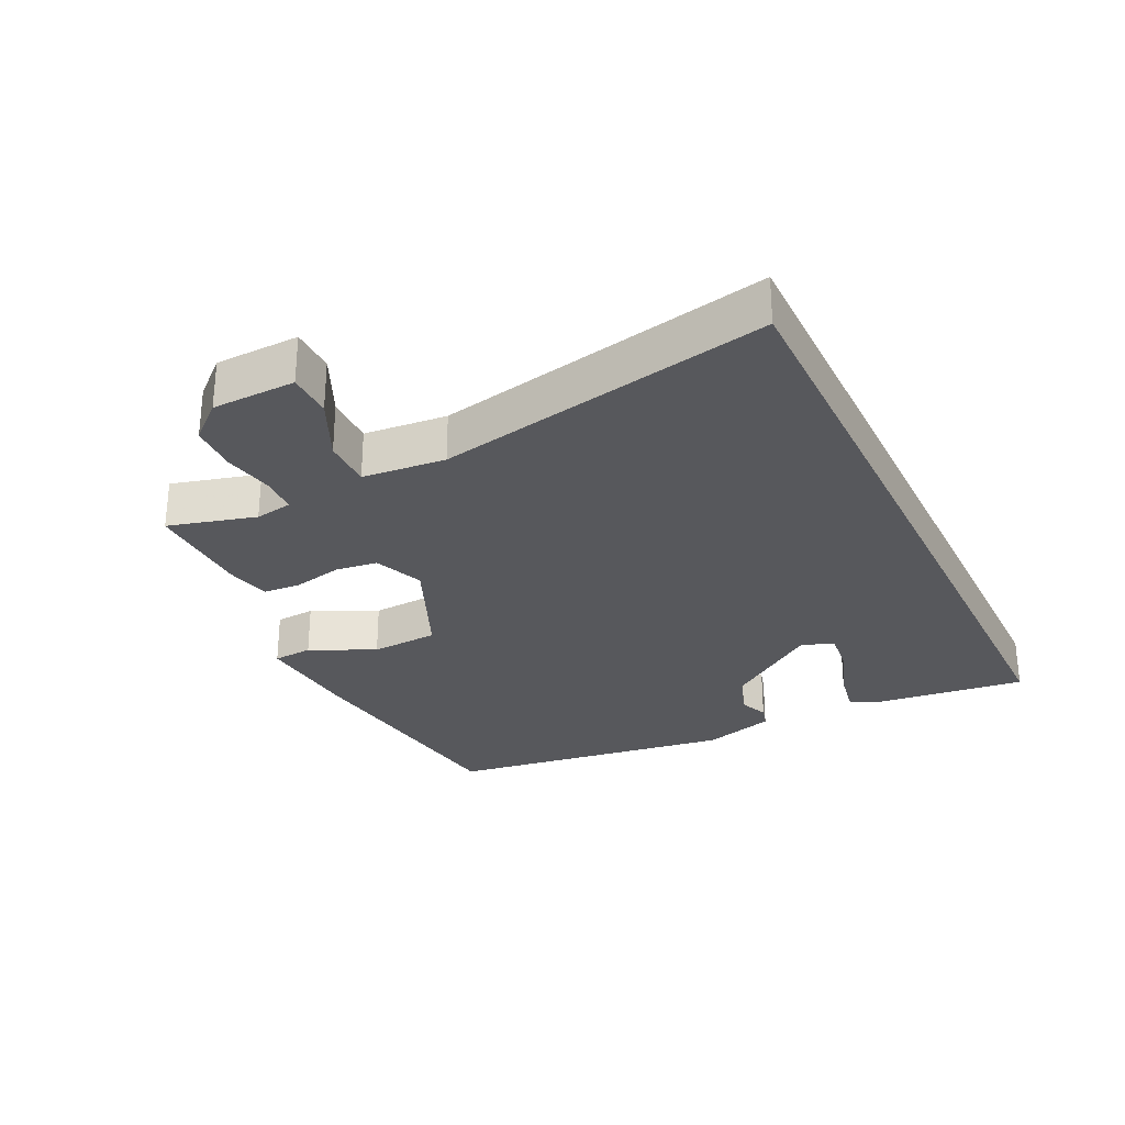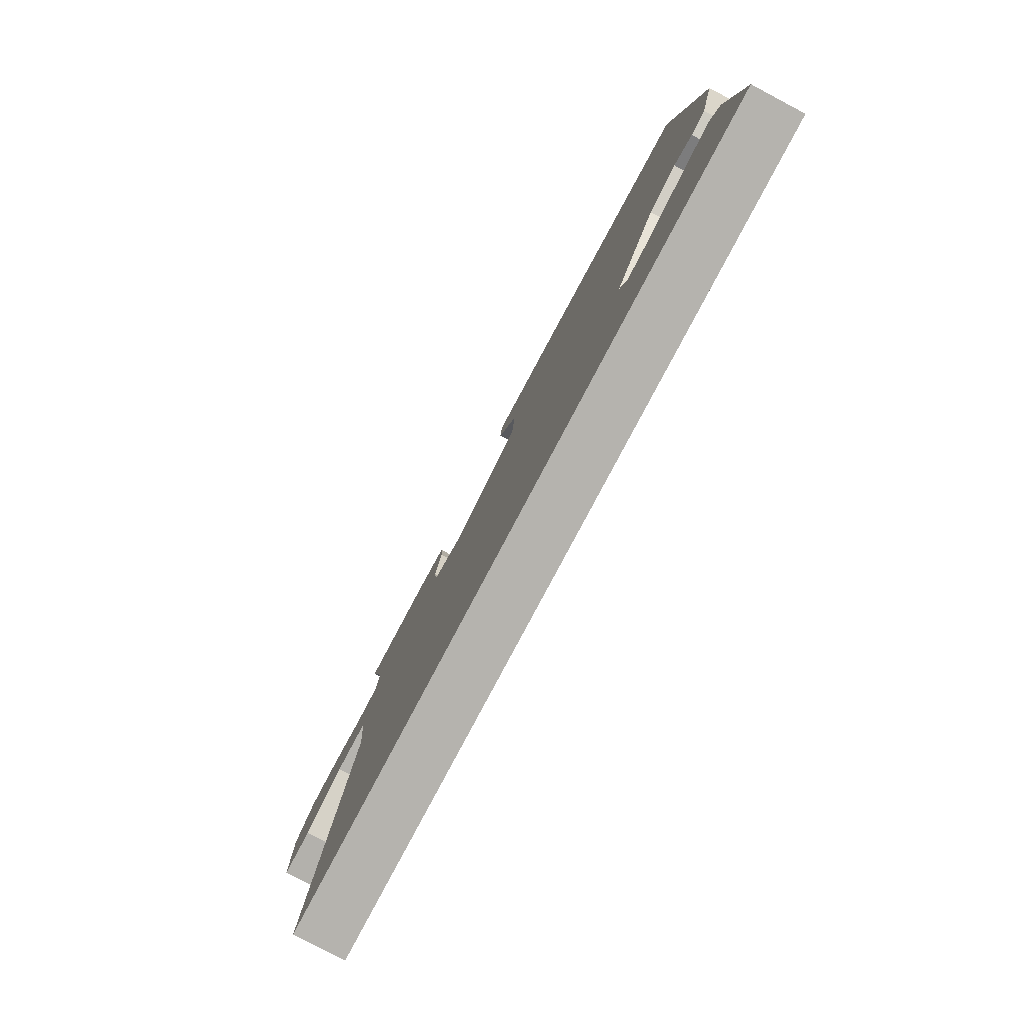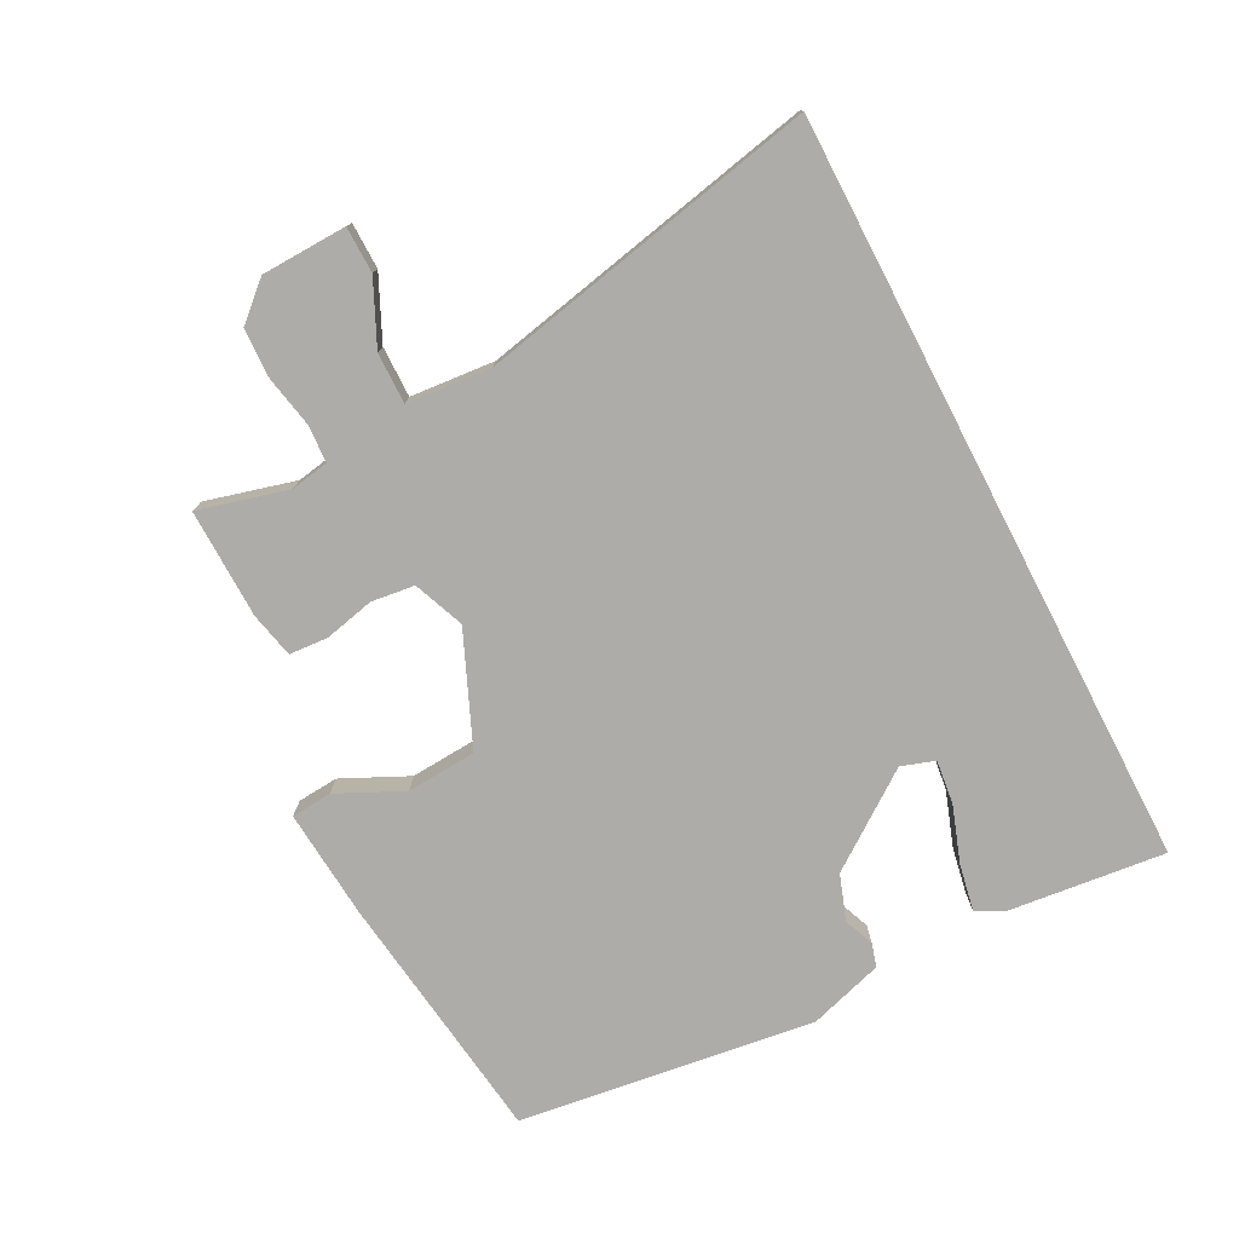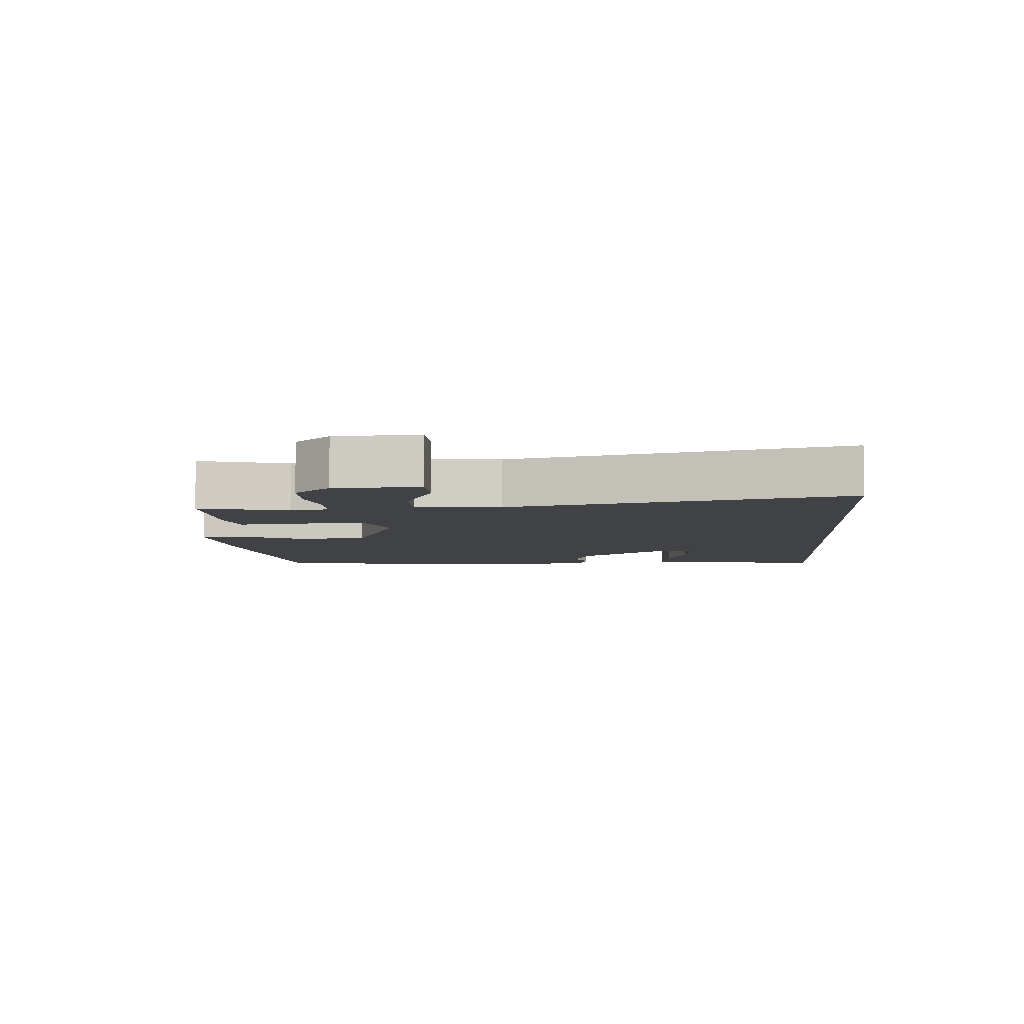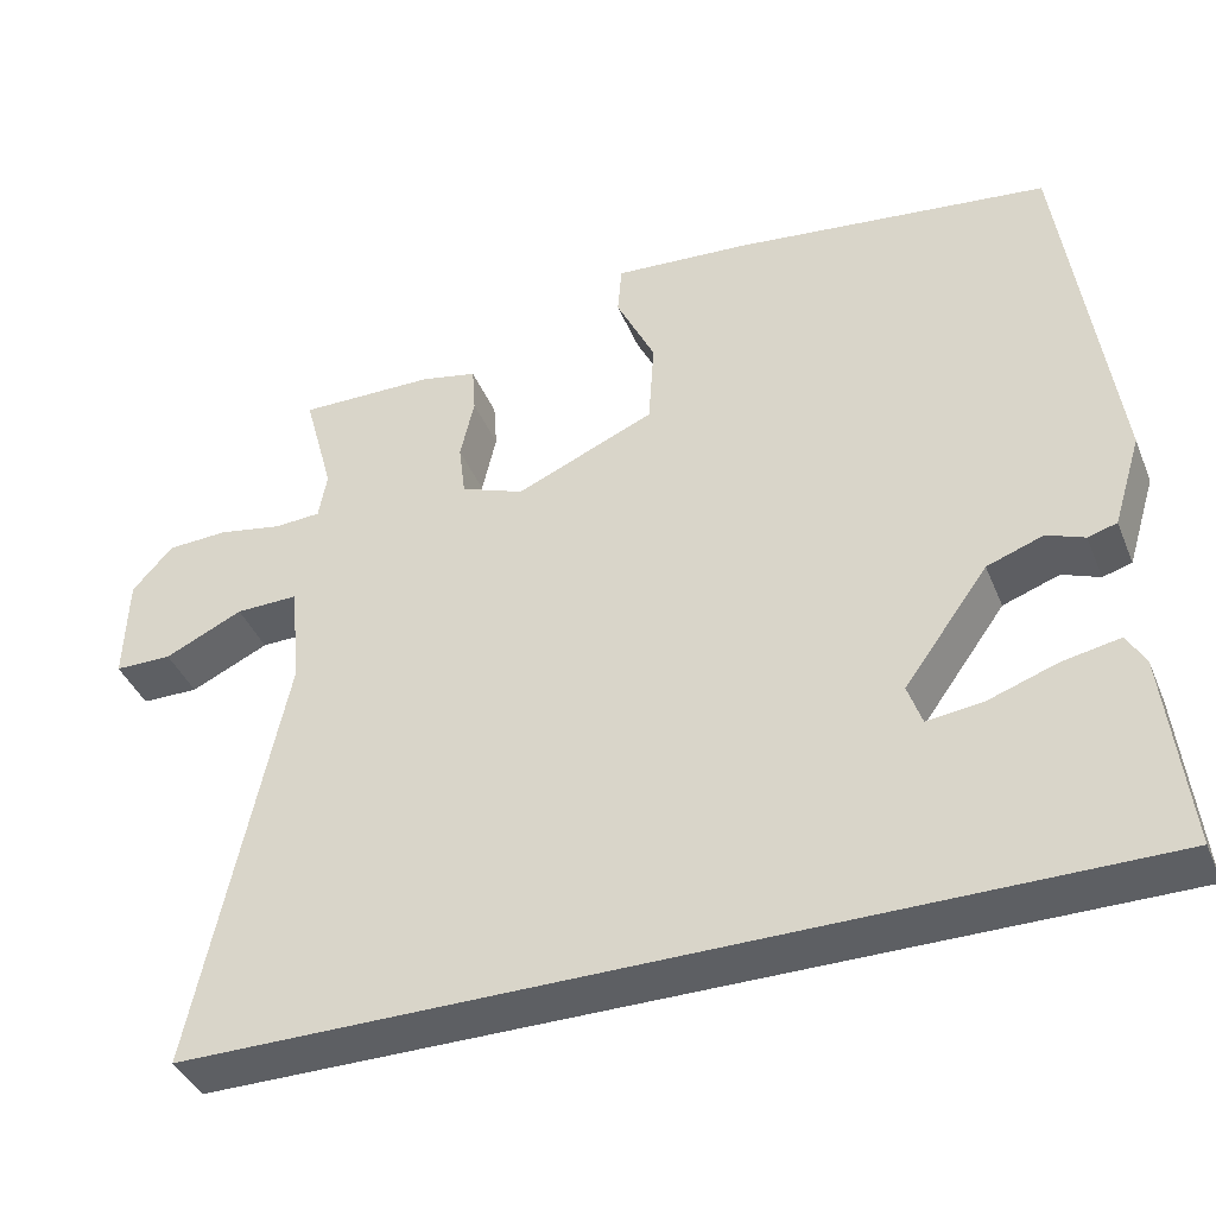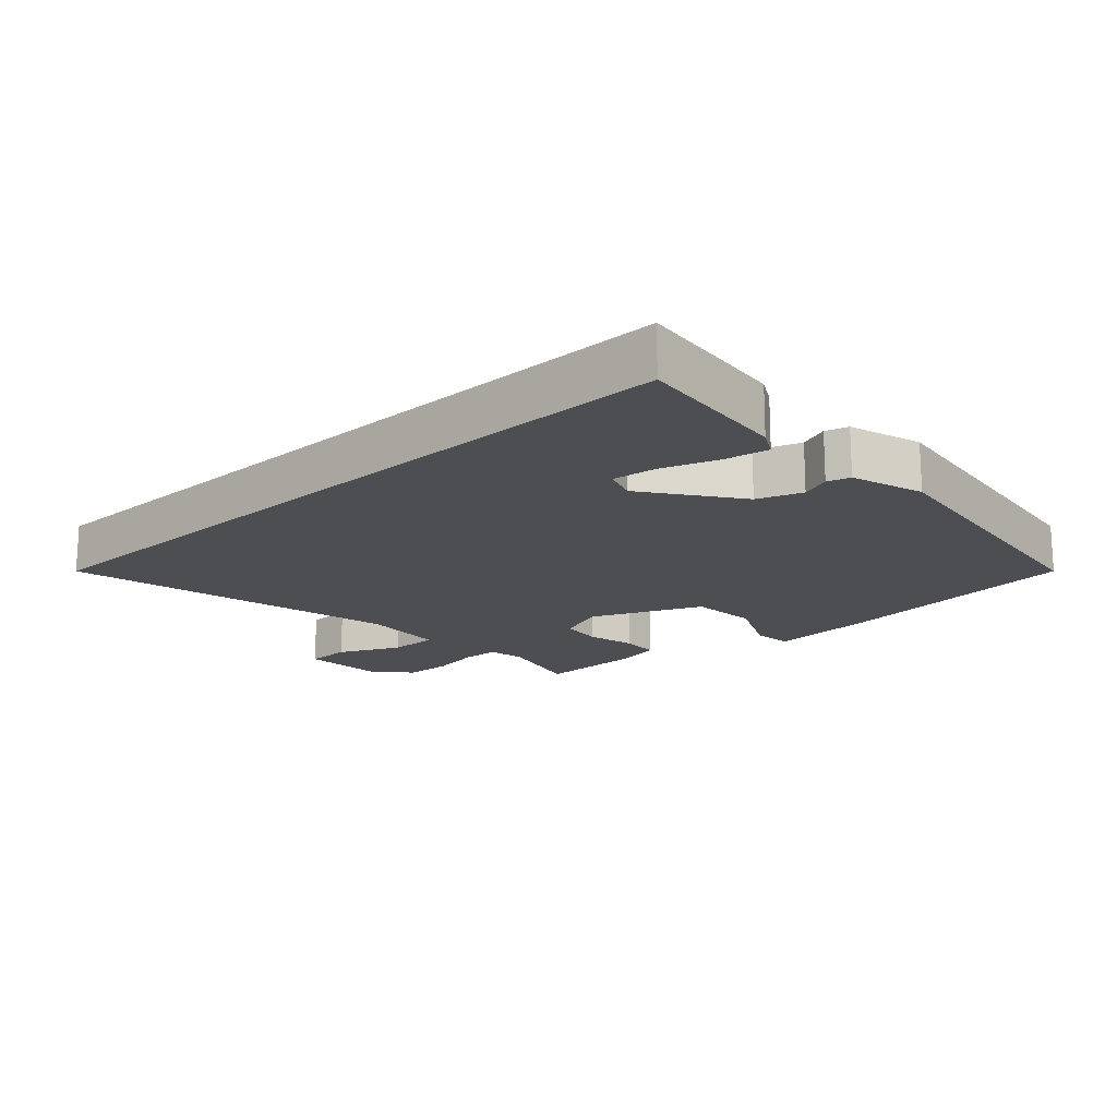
<metadata>
{"format":"obj","ext":"obj","renderer":"f3d","projection":"perspective","resolution":1024,"background":"white","views":[{"elev":-28.6,"azim":115.9,"up":"+Y"},{"elev":-79.9,"azim":-117.9,"up":"+Z"},{"elev":-76.8,"azim":117.5,"up":"+Y"},{"elev":-6.2,"azim":94.3,"up":"+Y"},{"elev":-40.3,"azim":-158.8,"up":"+Z"},{"elev":-16.9,"azim":-137.3,"up":"+Y"}]}
</metadata>
<code>
v 0.526 0.07 0.458
v 0.49 0.07 0.324
v 0.5 0.07 0.267
v 0.556 0.07 0.264
v 0.633 0.07 0.279
v 0.707 0.07 0.276
v 0.756 0.07 0.221
v 0.76 0.07 0.093
v 0.691 0.07 0.092
v 0.597 0.07 0.136
v 0.521 0.07 0.137
v 0.51 0.07 0.01
v 0.616 0.07 -0.5
v -0.514 0.07 -0.5
v -0.488 0.07 -0.264
v -0.466 0.07 -0.224
v -0.397 0.07 -0.237
v -0.313 0.07 -0.266
v -0.247 0.07 -0.274
v -0.23 0.07 -0.224
v -0.331 0.07 -0.084
v -0.399 0.07 -0.06
v -0.444 0.07 -0.078
v -0.479 0.07 -0.068
v -0.513 0.07 0.043
v -0.453 0.07 0.486
v -0.073 0.07 0.535
v 0.091 0.07 0.548
v 0.096 0.07 0.487
v 0.049 0.07 0.388
v 0.056 0.07 0.284
v 0.223 0.07 0.212
v 0.299 0.07 0.242
v 0.307 0.07 0.307
v 0.29 0.07 0.382
v 0.294 0.07 0.44
v 0.362 0.07 0.455
v 0.526 0 0.458
v 0.49 0 0.324
v 0.5 0 0.267
v 0.556 0 0.264
v 0.633 0 0.279
v 0.707 0 0.276
v 0.756 0 0.221
v 0.76 0 0.093
v 0.691 0 0.092
v 0.597 0 0.136
v 0.521 0 0.137
v 0.51 0 0.01
v 0.616 0 -0.5
v -0.514 0 -0.5
v -0.488 0 -0.264
v -0.466 0 -0.224
v -0.397 0 -0.237
v -0.313 0 -0.266
v -0.247 0 -0.274
v -0.23 0 -0.224
v -0.331 0 -0.084
v -0.399 0 -0.06
v -0.444 0 -0.078
v -0.479 0 -0.068
v -0.513 0 0.043
v -0.453 0 0.486
v -0.073 0 0.535
v 0.091 0 0.548
v 0.096 0 0.487
v 0.049 0 0.388
v 0.056 0 0.284
v 0.223 0 0.212
v 0.299 0 0.242
v 0.307 0 0.307
v 0.29 0 0.382
v 0.294 0 0.44
v 0.362 0 0.455
f 37 1 2
f 36 37 2
f 35 36 2
f 34 35 2
f 33 34 2 3
f 32 33 3 4
f 28 29 30
f 27 28 30
f 26 27 30
f 25 26 30
f 24 25 30
f 23 24 30
f 22 23 30
f 21 22 30 31
f 20 21 31 32
f 16 17 18
f 15 16 18
f 14 15 18
f 14 18 19
f 12 13 14 19
f 19 20 32
f 12 19 32
f 11 12 32
f 8 9 10
f 7 8 10
f 6 7 10
f 5 6 10
f 4 5 10
f 4 10 11 32
f 39 38 74
f 39 74 73
f 39 73 72
f 39 72 71
f 40 39 71 70
f 41 40 70 69
f 67 66 65
f 67 65 64
f 67 64 63
f 67 63 62
f 67 62 61
f 67 61 60
f 67 60 59
f 68 67 59 58
f 69 68 58 57
f 55 54 53
f 55 53 52
f 55 52 51
f 56 55 51
f 56 51 50 49
f 69 57 56
f 69 56 49
f 69 49 48
f 47 46 45
f 47 45 44
f 47 44 43
f 47 43 42
f 47 42 41
f 69 48 47 41
f 1 38 39 2
f 2 39 40 3
f 3 40 41 4
f 4 41 42 5
f 5 42 43 6
f 6 43 44 7
f 7 44 45 8
f 8 45 46 9
f 9 46 47 10
f 10 47 48 11
f 11 48 49 12
f 12 49 50 13
f 13 50 51 14
f 14 51 52 15
f 15 52 53 16
f 16 53 54 17
f 17 54 55 18
f 18 55 56 19
f 19 56 57 20
f 20 57 58 21
f 21 58 59 22
f 22 59 60 23
f 23 60 61 24
f 24 61 62 25
f 25 62 63 26
f 26 63 64 27
f 27 64 65 28
f 28 65 66 29
f 29 66 67 30
f 30 67 68 31
f 31 68 69 32
f 32 69 70 33
f 33 70 71 34
f 34 71 72 35
f 35 72 73 36
f 36 73 74 37
f 37 74 38 1

</code>
